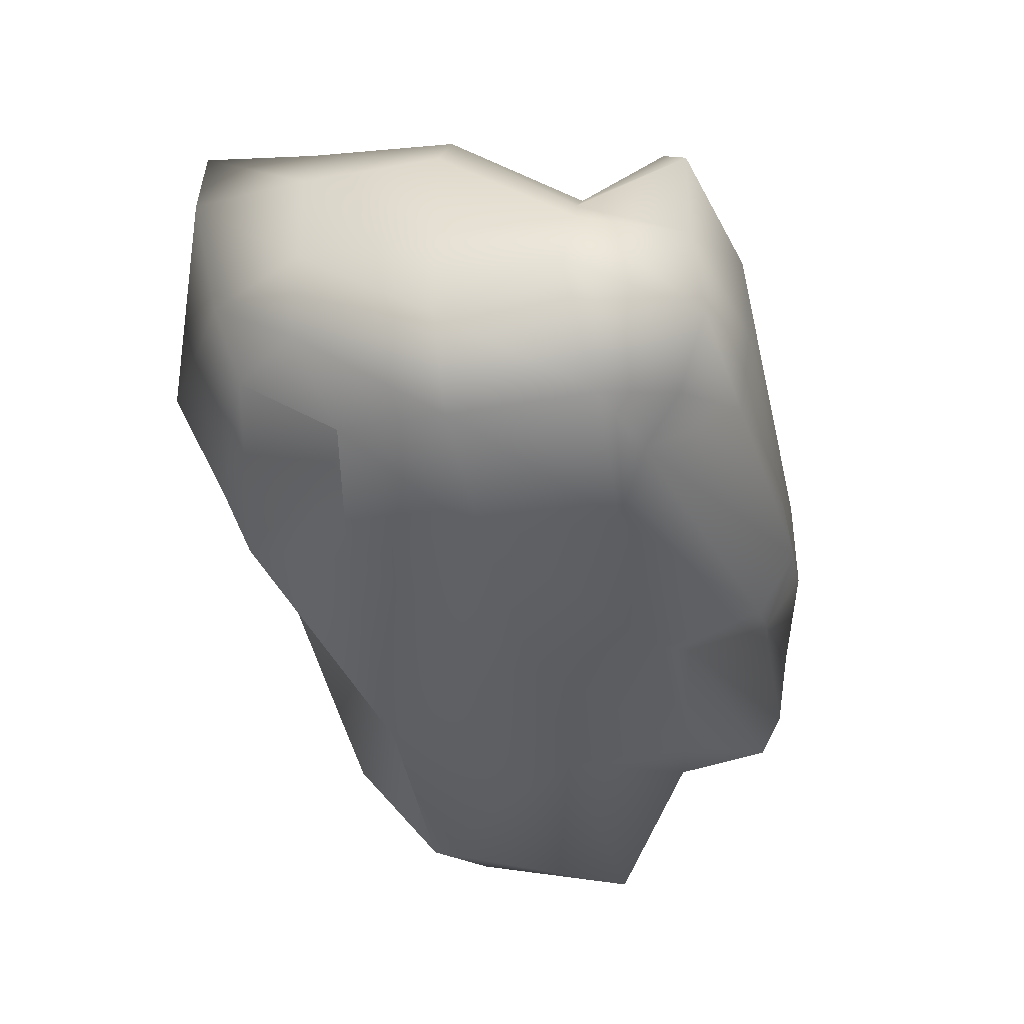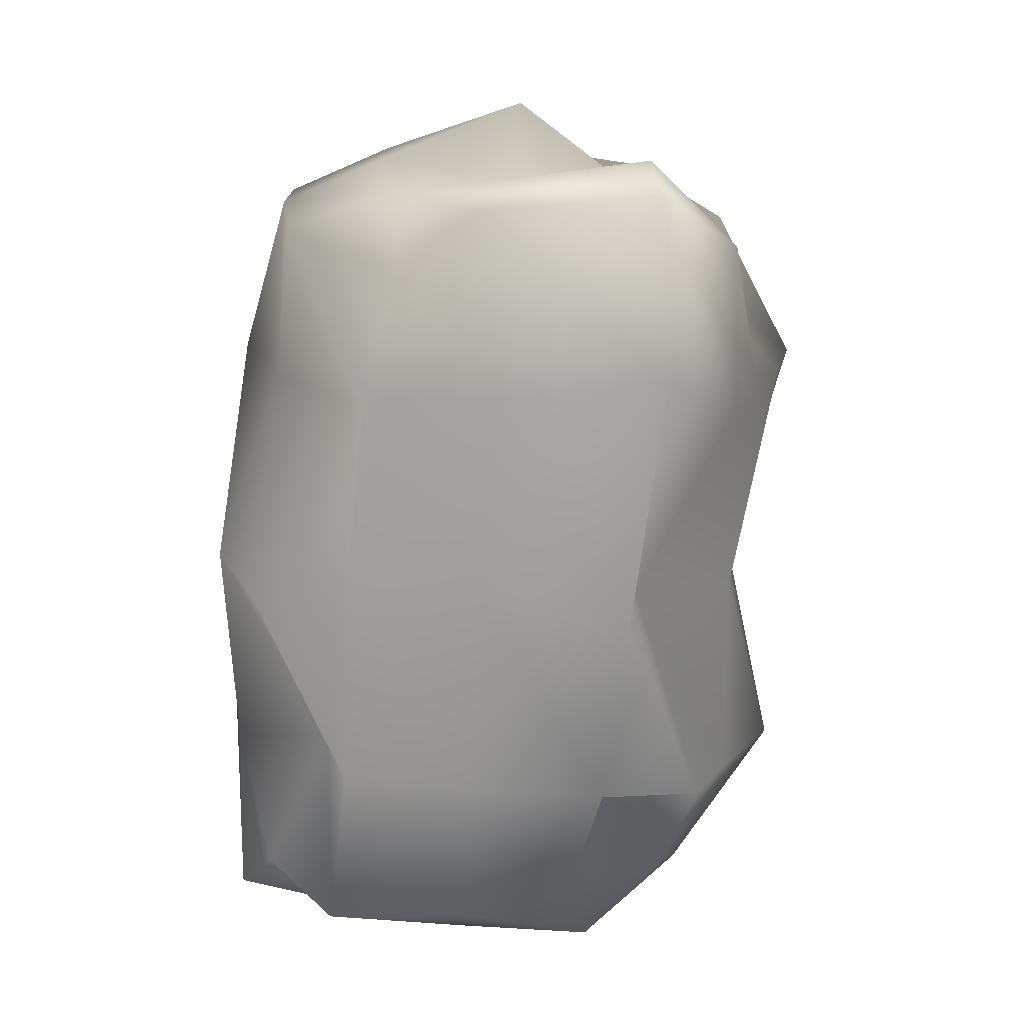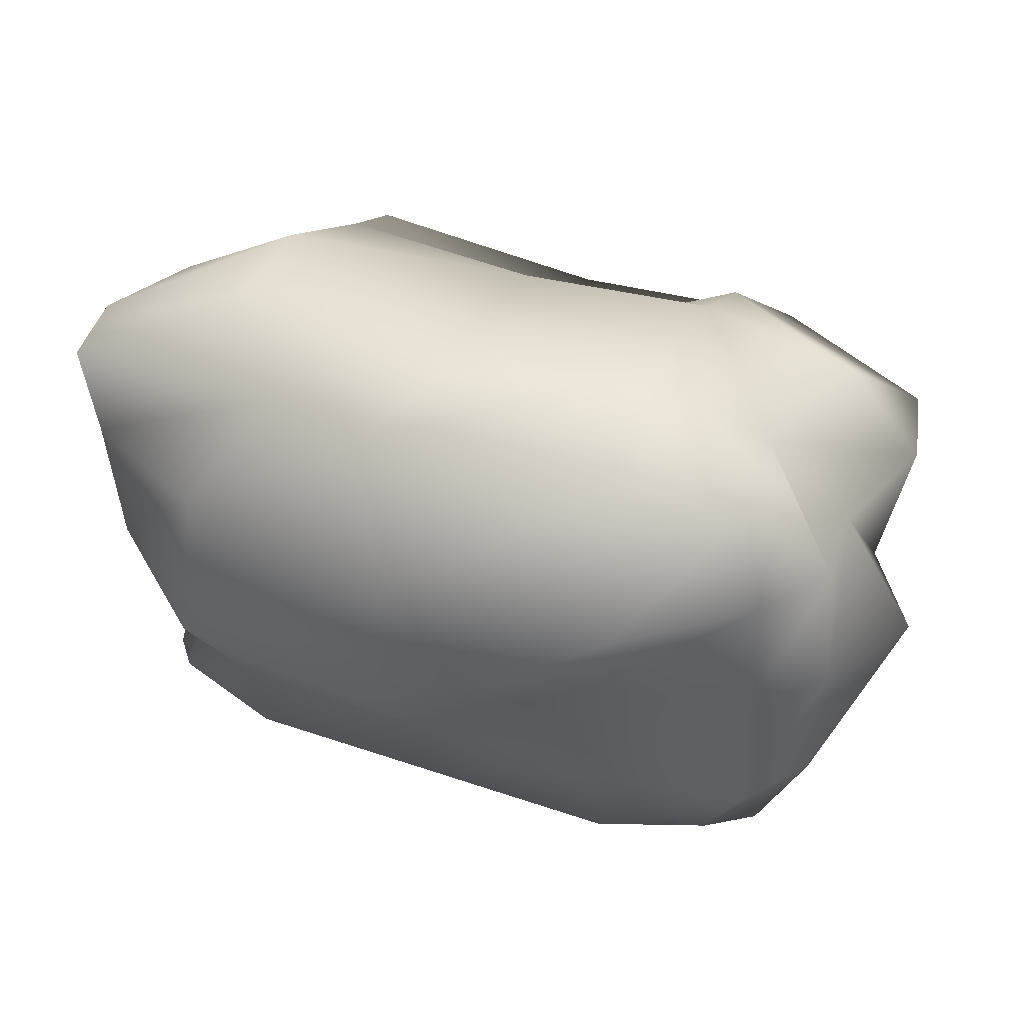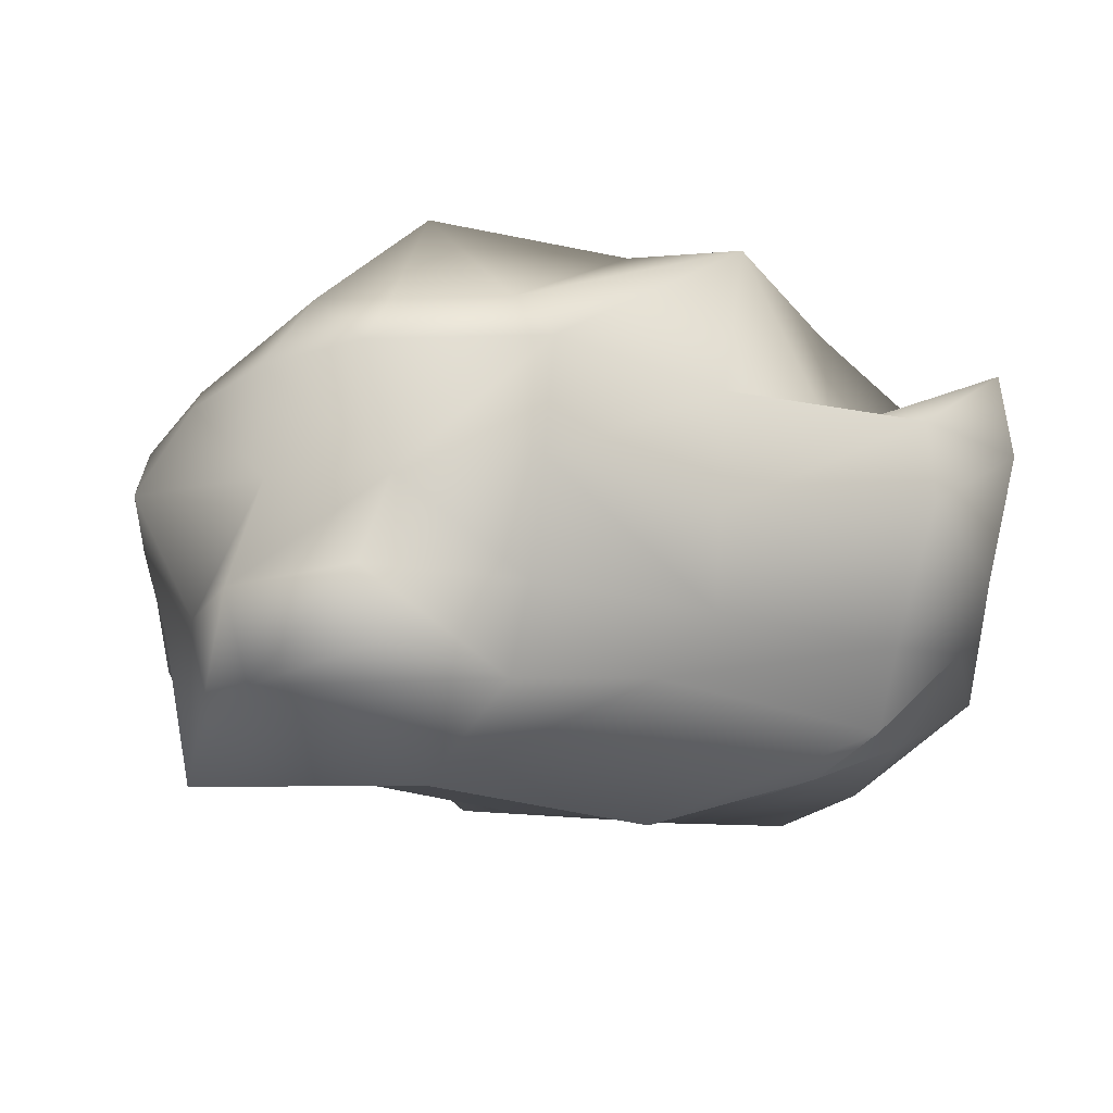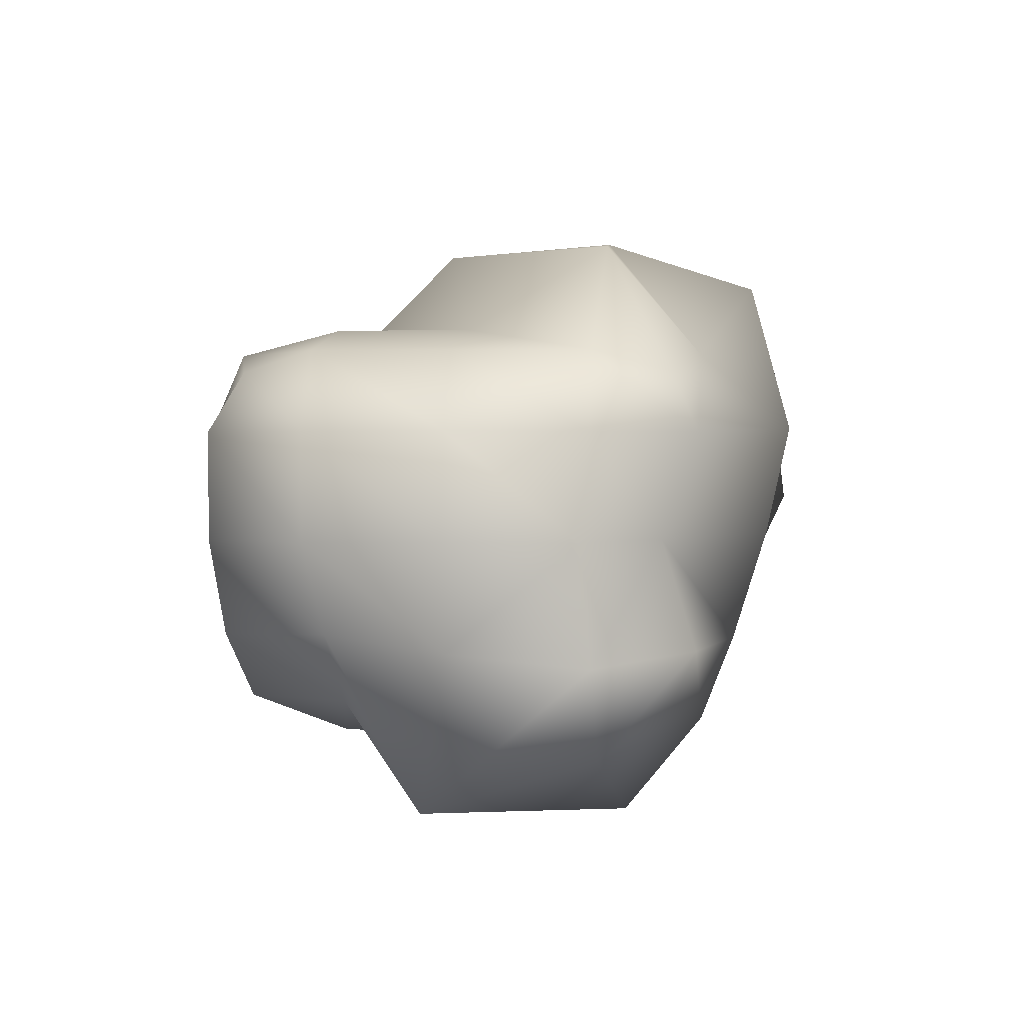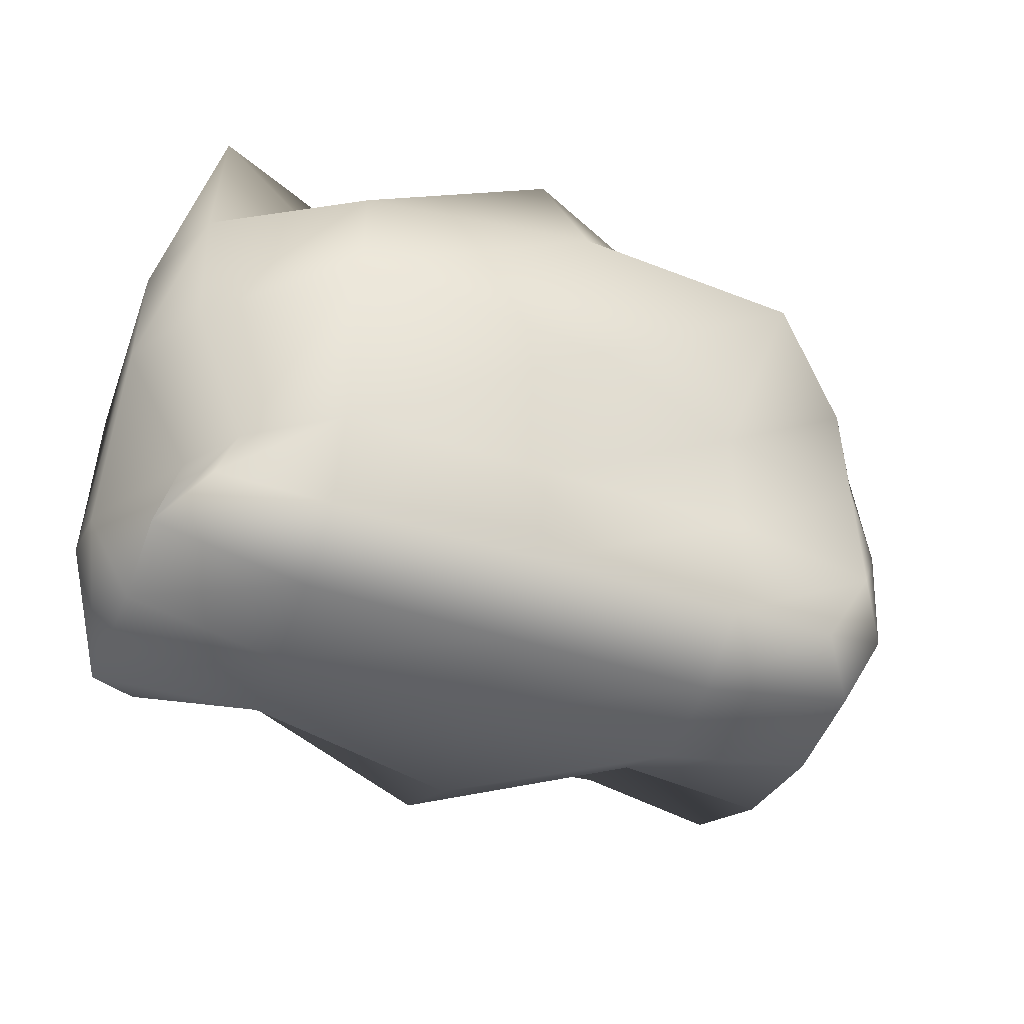
<metadata>
{"format":"obj","ext":"obj","renderer":"f3d","projection":"perspective","resolution":1024,"background":"white","views":[{"elev":-38.7,"azim":-77.3,"up":"+Z"},{"elev":-74.4,"azim":86.4,"up":"+Z"},{"elev":39.8,"azim":23.1,"up":"+Y"},{"elev":-18.3,"azim":148.8,"up":"+Z"},{"elev":2.0,"azim":95.7,"up":"+Z"},{"elev":-49.2,"azim":-19.7,"up":"+Y"}]}
</metadata>
<code>
g default
v 2.237 -0.5016 2.384
v 3.77 -0.5032 2.389
v 2.121 0.6273 2.518
v 3.77 0.5032 2.389
v 2.466 0.3037 1.834
v 3.77 0.5032 1.611
v 2.23 -0.5034 1.611
v 3.75 -0.487 1.626
v 2.134 0.5661 2
v 2.134 -0.5661 2
v 3.866 -0.5661 2
v 3.742 0.4793 2
v 2.01 0 2
v 2.134 0 2.438
v 3.866 0 2.438
v 4.15 0.01669 2.01
v 3.958 -0.05881 1.384
v 2.134 0 1.562
v 3 0.6469 2
v 2.954 0.6946 2.631
v 3.061 -0.09515 2.713
v 3 -0.5661 2.438
v 3 -0.6469 2
v 2.977 -0.5734 1.534
v 3 0.000303 1.497
v 2.996 0.3759 1.668
v 3.403 -0.347 1.751
v 3.829 -0.5354 1.778
v 3.011 -0.6692 1.717
v 3.99 0 1.75
v 3.861 0.5625 1.75
v 2.999 0.6212 1.764
v 2.134 -0.5661 2.25
v 2.291 -0.2907 2.332
v 2.017 -0.324 1.987
v 3.866 -0.3235 2.438
v 3 -0.3235 2.5
v 3.99 -0.3235 2
v 3.791 -0.2611 1.618
v 3.003 -0.3307 1.489
v 2.114 -0.5851 1.73
v 2.116 -0.3412 1.545
v 2.54 0.4776 2.338
v 2.492 0.7945 2.067
v 2.462 -0.008742 2.71
v 2.505 -0.5661 2.438
v 2.505 -0.6469 2
v 2.532 -0.3788 1.723
v 2.505 0 1.5
v 2.505 0.5661 1.562
v 3.495 5.9e-05 2.501
v 3.866 0.3235 2.438
v 3.495 0.5661 2.438
v 3.027 0.3173 2.748
v 3.866 0.5656 2.25
v 3.508 0.7254 2.005
v 2.993 0.6675 2.281
v 3.5 0.5695 1.552
v 4.002 0.3465 1.515
v 3.495 4.6e-05 1.5
v 3.004 0.3437 1.329
v 3.495 -0.6469 2
v 3.866 -0.5661 2.25
v 3.495 -0.5661 2.438
v 3 -0.6469 2.25
v 4.017 0.002818 2.252
v 3.963 0.3005 2
v 2.01 0 2.25
v 2.115 0.3445 2.459
v 2.082 0.6248 2.311
v 2.01 0.3235 2
v 2.01 0 1.75
v 2.199 0.5115 1.811
v 2.201 0.2675 1.626
v 3.594 0.3439 2.694
v 3.516 0.7801 2.259
v 3.601 0.3898 1.343
v 3.495 -0.6469 2.25
v 3.99 0.3235 2.25
v 2.01 0.3235 2.25
v 2.01 0.3235 1.75
v 3.459 -0.5512 1.833
v 4.058 0.3349 1.726
v 3.495 0.6469 1.75
v 2.187 -0.2939 2.206
v 3.495 -0.3235 2.5
v 3.99 -0.3235 2.25
v 3.94 -0.282 1.787
v 3.491 -0.3105 1.511
v 2.004 -0.2922 1.847
v 2.488 0.77 2.275
v 2.473 0.3661 2.644
v 2.505 -0.3235 2.5
v 2.505 -0.6469 2.25
v 2.51 -0.6113 1.781
v 2.506 -0.3159 1.506
v 2.505 0.3235 1.5
v 2.505 0.6469 1.75
g pCube12
f 21 51 75 54
f 51 15 52 75
f 75 52 4 53
f 54 75 53 20
f 20 53 76 57
f 53 4 55 76
f 76 55 12 56
f 57 76 56 19
f 26 58 77 61
f 58 6 59 77
f 77 59 17 60
f 61 77 60 25
f 23 62 78 65
f 62 11 63 78
f 78 63 2 64
f 65 78 64 22
f 15 66 79 52
f 66 16 67 79
f 79 67 12 55
f 52 79 55 4
f 13 68 80 71
f 68 14 69 80
f 80 69 3 70
f 71 80 70 9
f 18 72 81 74
f 72 13 71 81
f 81 71 9 73
f 74 81 73 5
f 24 27 82 29
f 27 8 28 82
f 82 28 11 62
f 29 82 62 23
f 12 67 83 31
f 67 16 30 83
f 83 30 17 59
f 31 83 59 6
f 26 32 84 58
f 32 19 56 84
f 84 56 12 31
f 58 84 31 6
f 10 33 85 35
f 33 1 34 85
f 85 34 14 68
f 35 85 68 13
f 22 64 86 37
f 64 2 36 86
f 86 36 15 51
f 37 86 51 21
f 2 63 87 36
f 63 11 38 87
f 87 38 16 66
f 36 87 66 15
f 17 30 88 39
f 30 16 38 88
f 88 38 11 28
f 39 88 28 8
f 25 60 89 40
f 60 17 39 89
f 89 39 8 27
f 40 89 27 24
f 7 41 90 42
f 41 10 35 90
f 90 35 13 72
f 42 90 72 18
f 3 43 91 70
f 43 20 57 91
f 91 57 19 44
f 70 91 44 9
f 14 45 92 69
f 45 21 54 92
f 92 54 20 43
f 69 92 43 3
f 1 46 93 34
f 46 22 37 93
f 93 37 21 45
f 34 93 45 14
f 10 47 94 33
f 47 23 65 94
f 94 65 22 46
f 33 94 46 1
f 7 48 95 41
f 48 24 29 95
f 95 29 23 47
f 41 95 47 10
f 18 49 96 42
f 49 25 40 96
f 96 40 24 48
f 42 96 48 7
f 5 50 97 74
f 50 26 61 97
f 97 61 25 49
f 74 97 49 18
f 9 44 98 73
f 44 19 32 98
f 98 32 26 50
f 73 98 50 5

</code>
